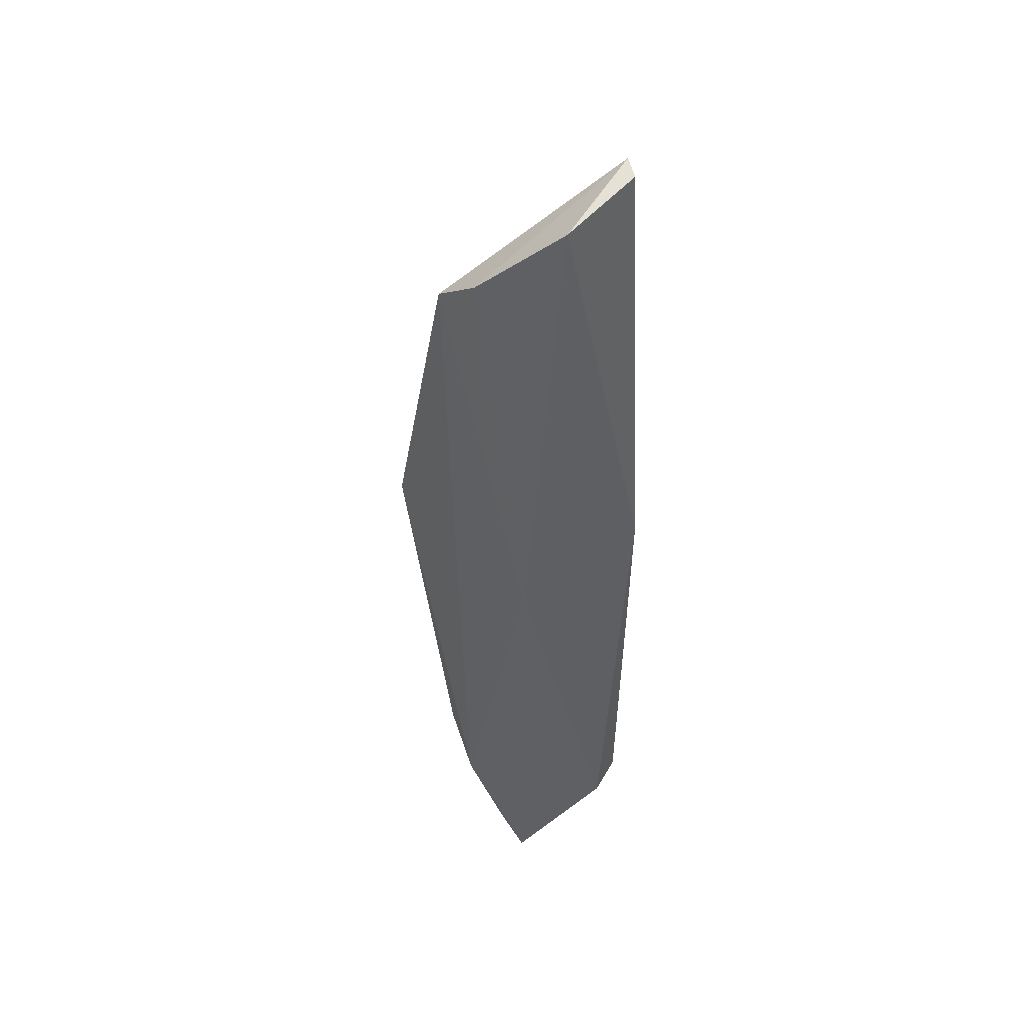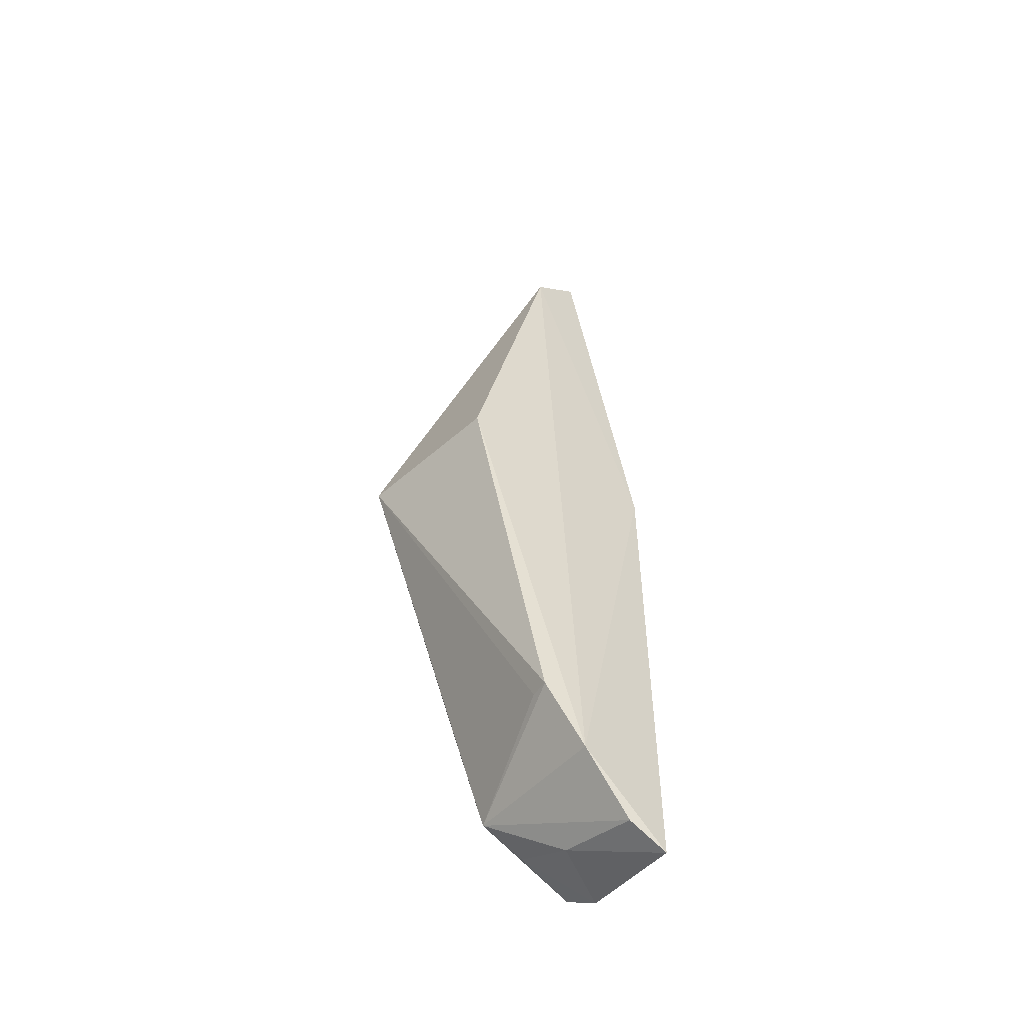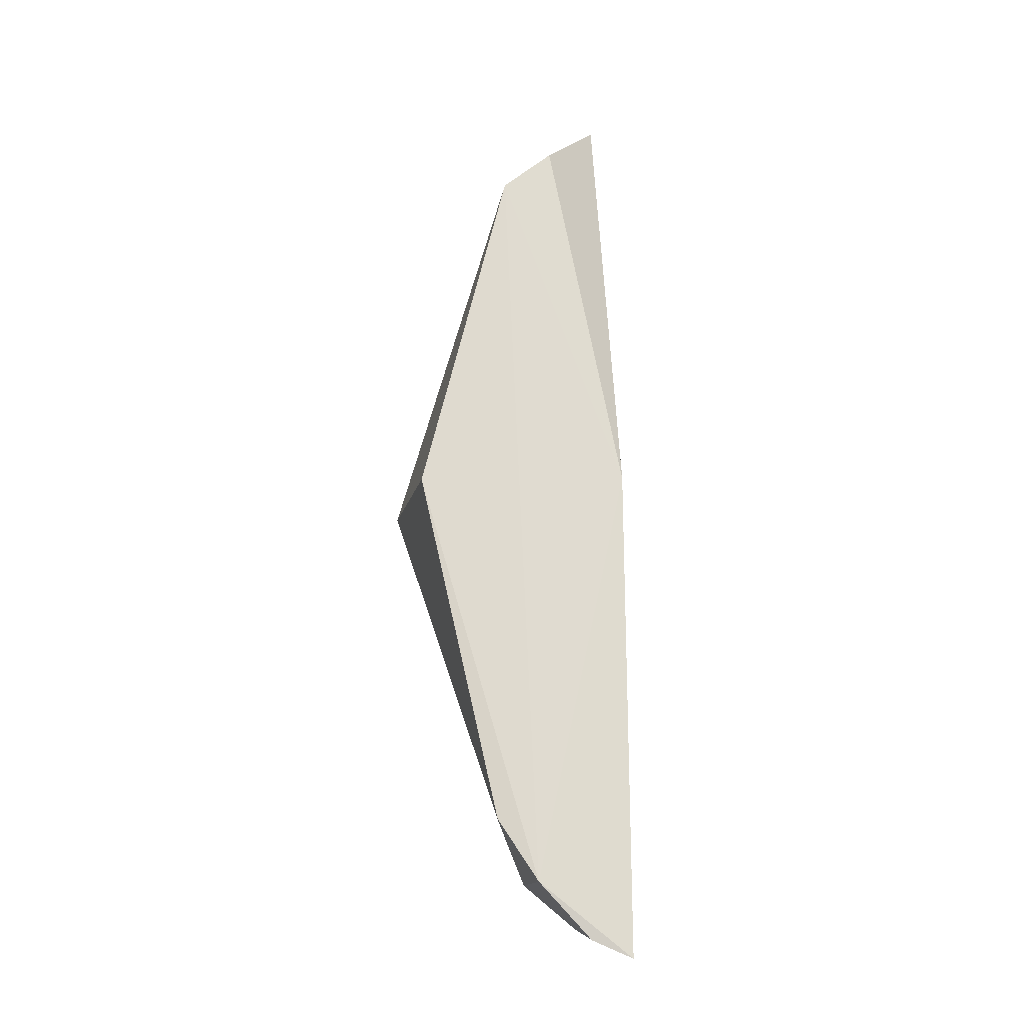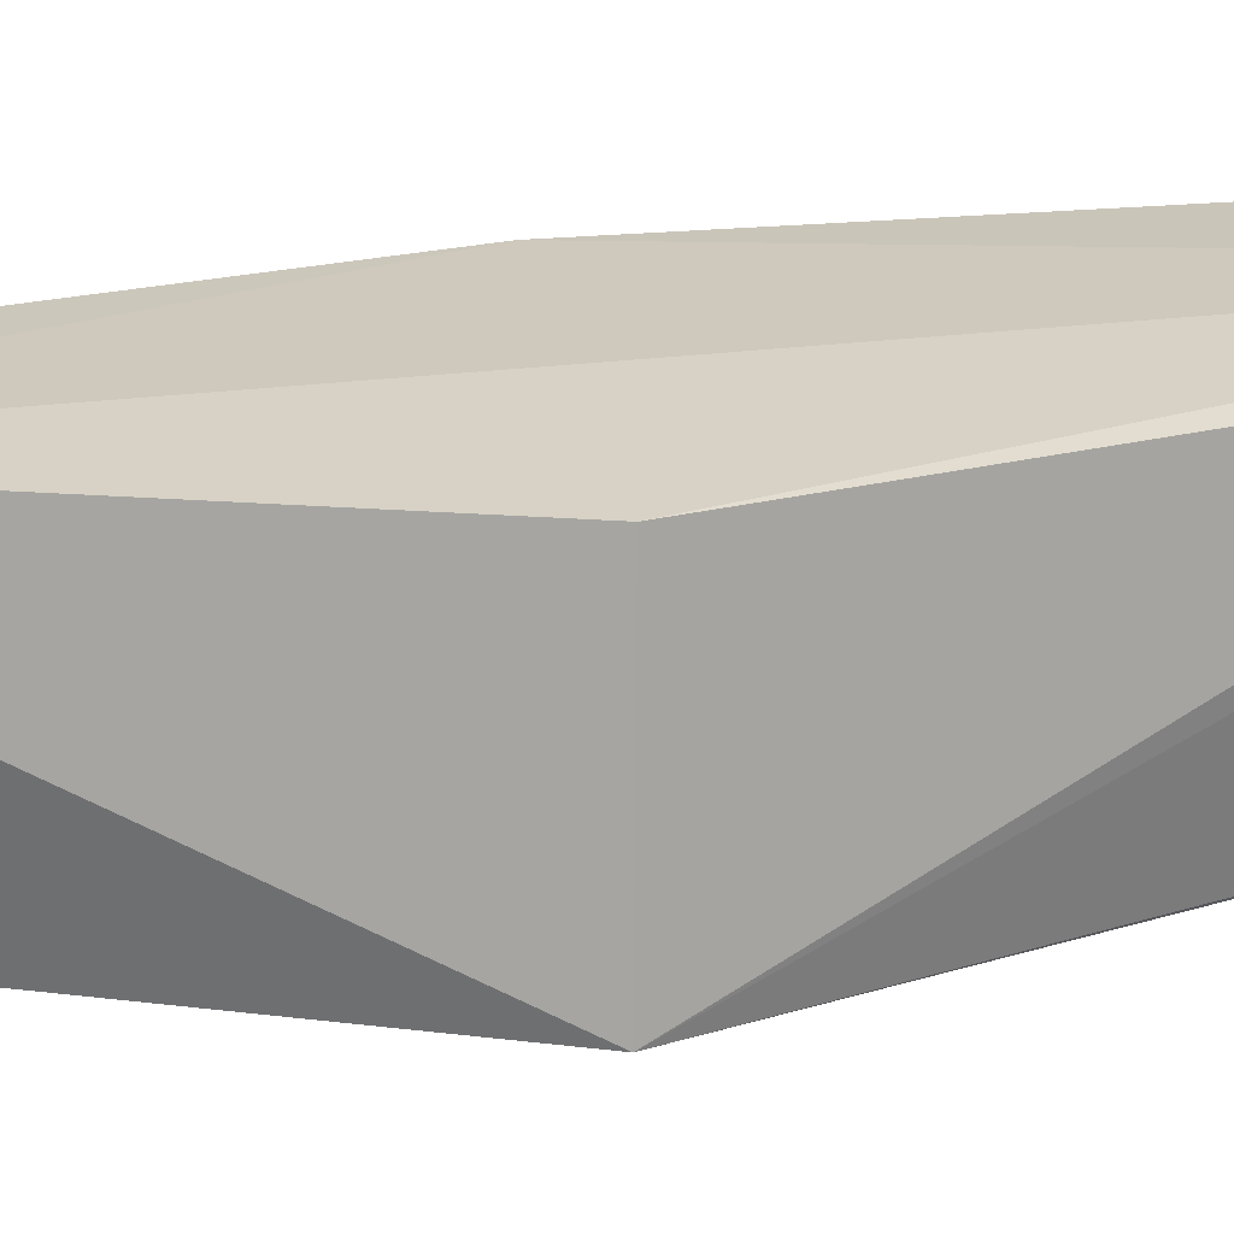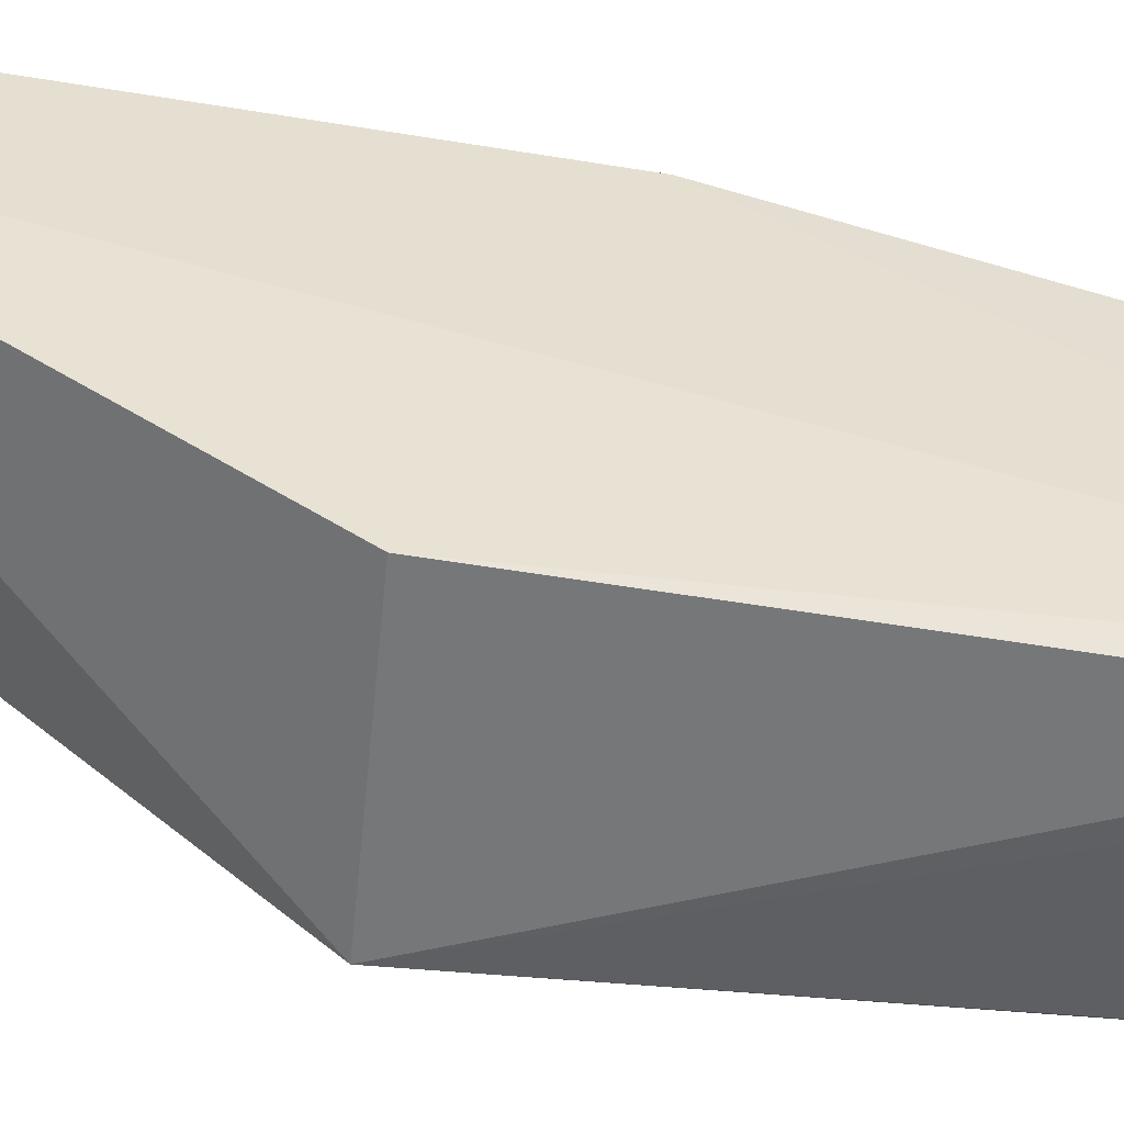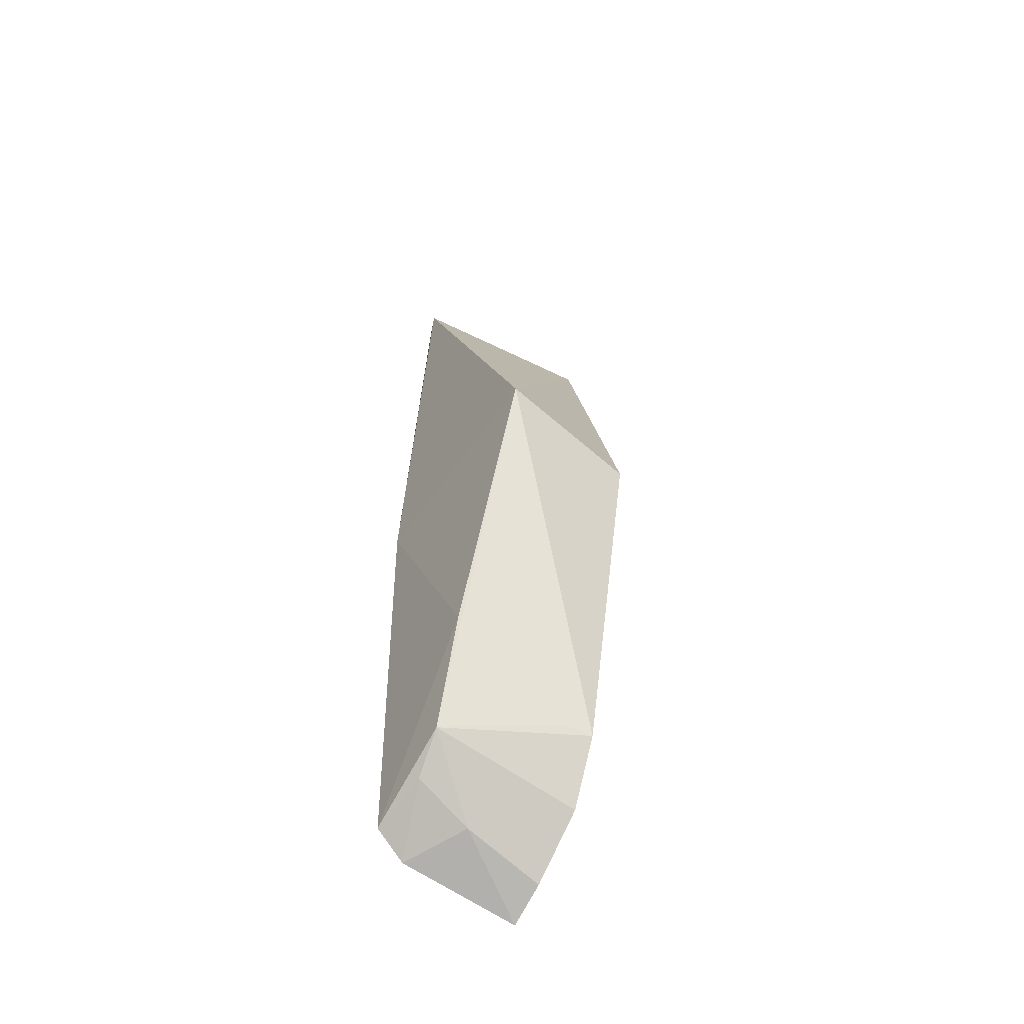
<metadata>
{"format":"obj","ext":"obj","renderer":"f3d","projection":"perspective","resolution":1024,"background":"white","views":[{"elev":49.9,"azim":50.1,"up":"+Y"},{"elev":-51.9,"azim":-36.9,"up":"+Y"},{"elev":-18.8,"azim":-4.5,"up":"+Y"},{"elev":23.9,"azim":-98.1,"up":"+Z"},{"elev":38.8,"azim":-63.7,"up":"+Z"},{"elev":-57.2,"azim":-123.7,"up":"+Y"}]}
</metadata>
<code>
v -0.1068 0.07061 0.131
v -0.09261 -0.09413 0.1317
v -0.09647 0.08279 0.1197
v -0.1021 0.08562 0.1016
v -0.1367 -0.001812 0.1026
v -0.09183 -0.08594 0.1043
v -0.0928 -0.001509 0.1315
v -0.1324 -0.002622 0.1309
v -0.1162 0.06278 0.1315
v -0.0928 -0.001509 0.1023
v -0.1102 -0.07792 0.1041
v -0.09039 -0.08953 0.1104
v -0.1099 -0.08062 0.1327
v -0.09873 0.08449 0.103
v -0.1175 -0.05558 0.1031
v -0.1027 -0.08278 0.1056
v -0.1001 -0.09093 0.1316
v -0.1174 -0.06911 0.1316
v -0.1015 -0.08748 0.1163
v -0.117 -0.06886 0.128
f 1 3 4
f 7 3 1
f 9 1 4
f 9 4 5
f 9 5 8
f 9 7 1
f 10 3 7
f 10 5 4
f 12 7 2
f 12 10 7
f 12 6 10
f 13 9 8
f 13 2 7
f 13 7 9
f 14 10 4
f 14 4 3
f 14 3 10
f 15 10 6
f 15 6 11
f 15 11 5
f 15 5 10
f 16 11 6
f 16 6 12
f 17 13 11
f 17 2 13
f 18 13 8
f 18 8 5
f 18 11 13
f 19 17 11
f 19 11 16
f 19 16 12
f 19 12 2
f 19 2 17
f 20 18 5
f 20 5 11
f 20 11 18

</code>
